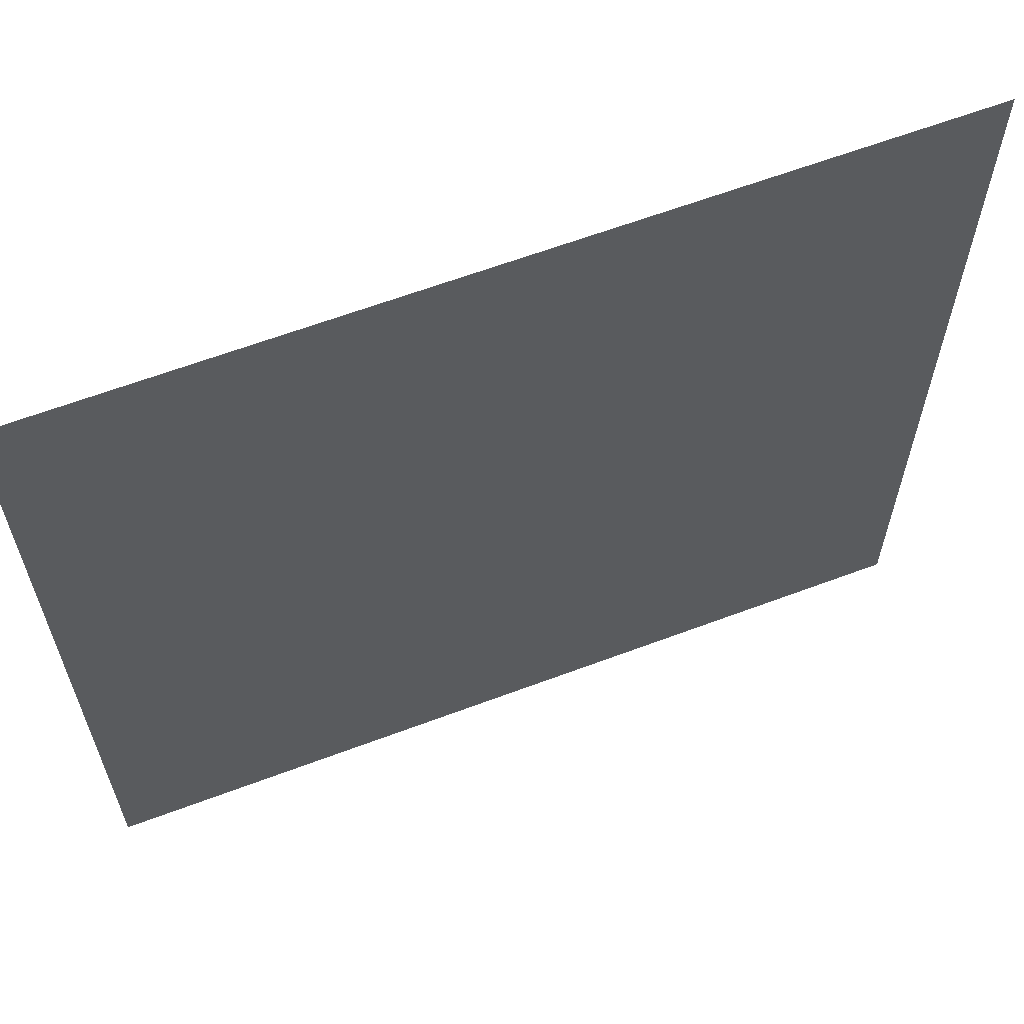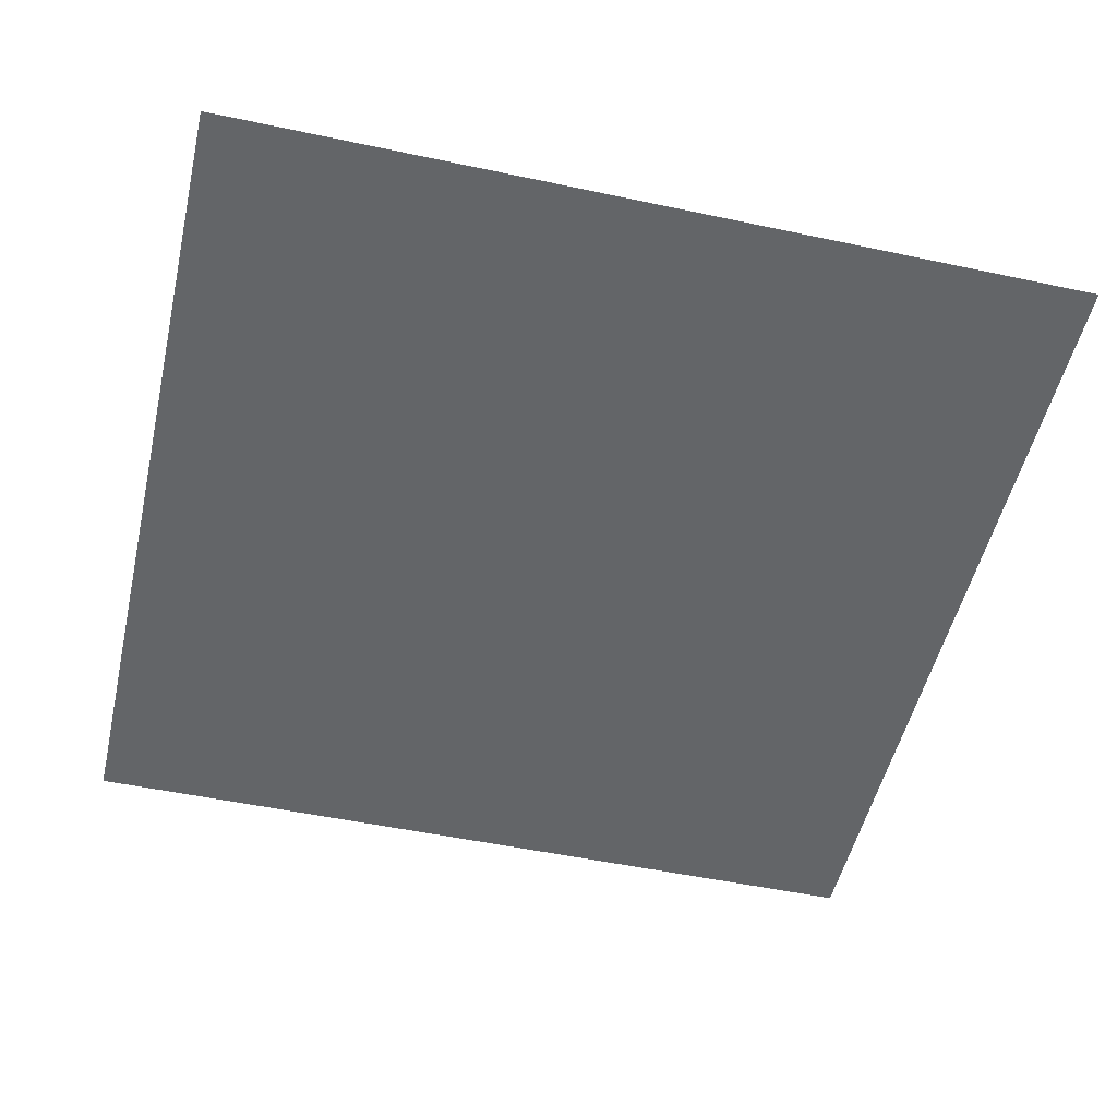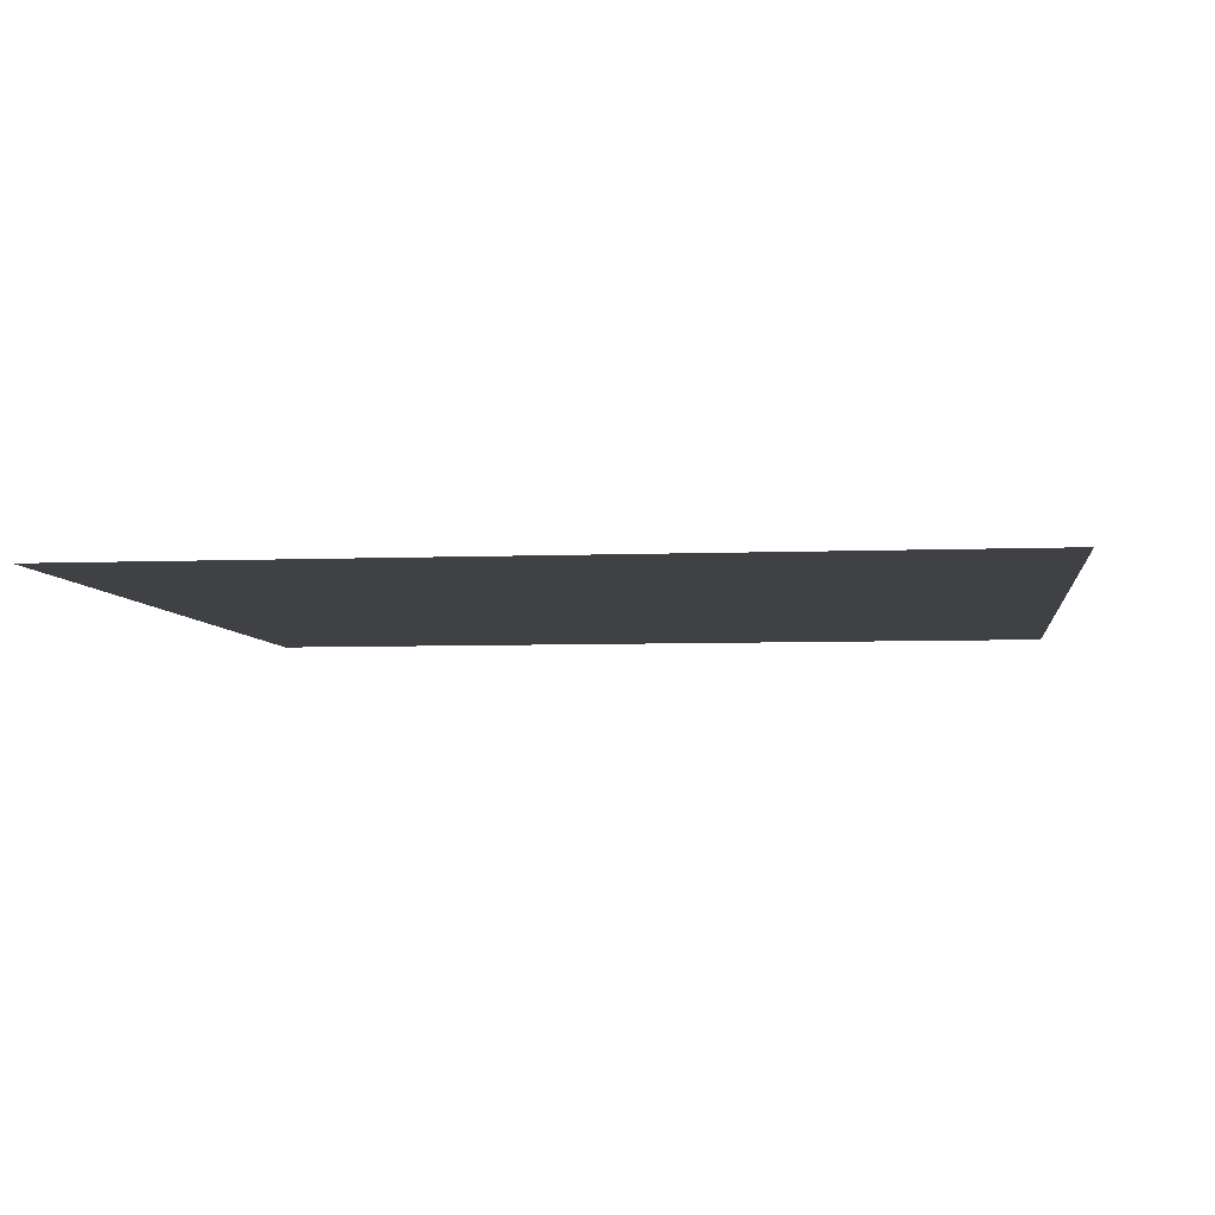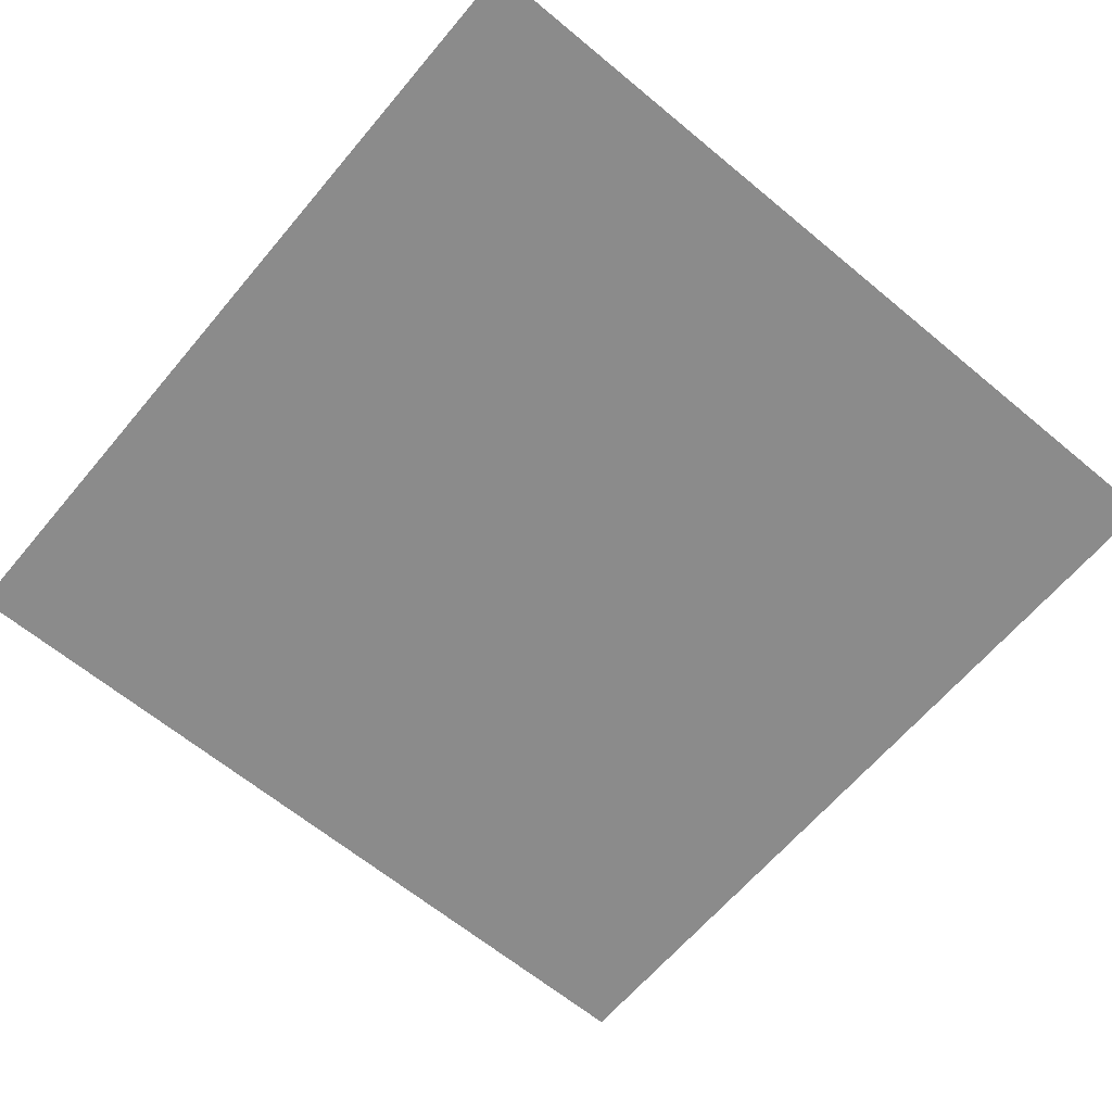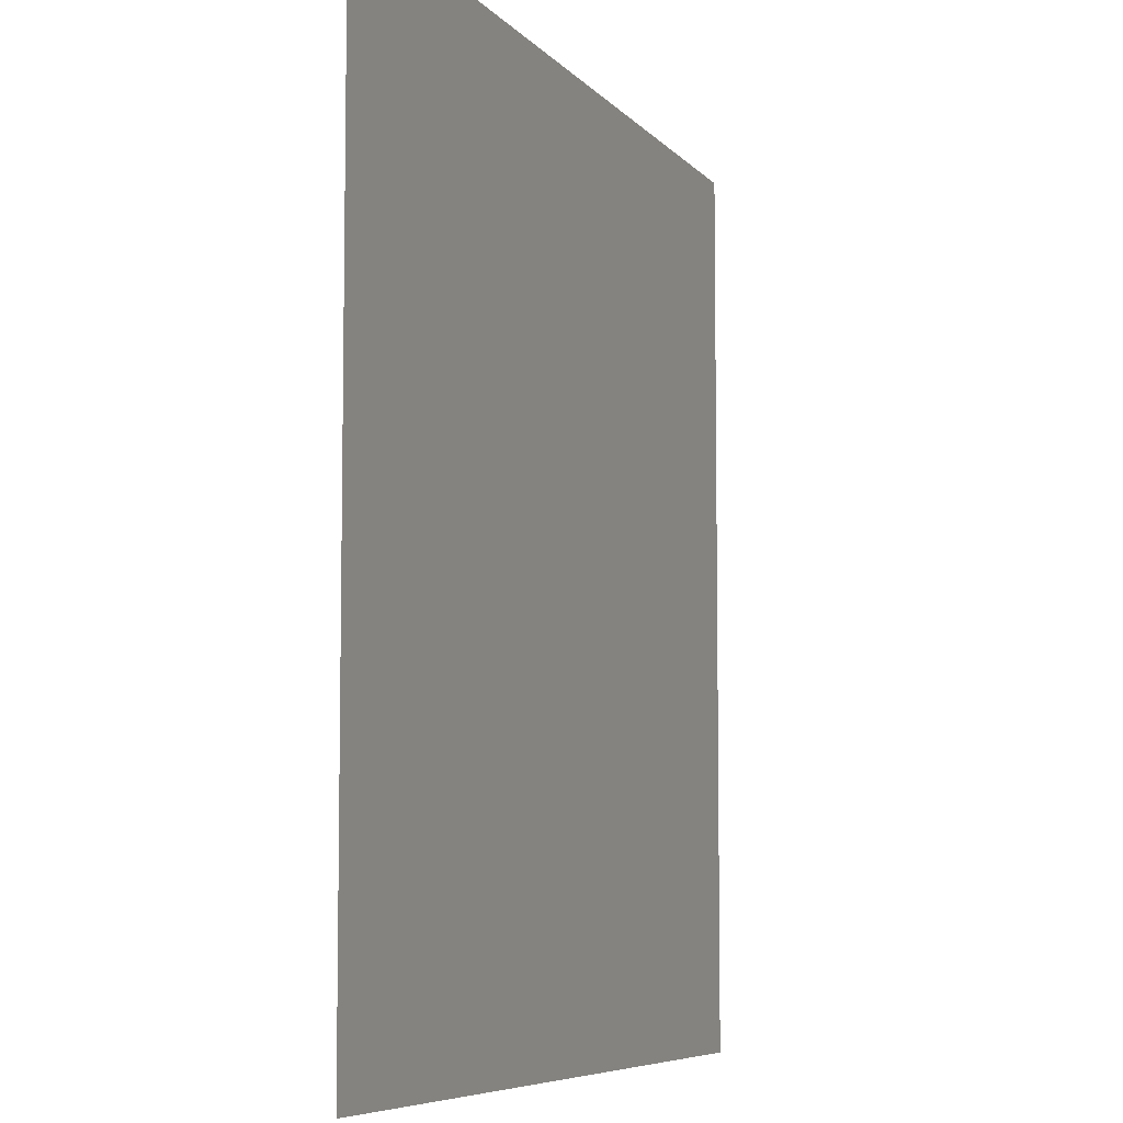
<metadata>
{"format":"obj","ext":"obj","renderer":"f3d","projection":"perspective","resolution":1024,"background":"white","views":[{"elev":63.2,"azim":-20.8,"up":"+Z"},{"elev":-51.4,"azim":-13.0,"up":"+Y"},{"elev":-5.5,"azim":97.3,"up":"+Y"},{"elev":-63.9,"azim":140.0,"up":"+Y"},{"elev":-6.8,"azim":110.9,"up":"+Z"}]}
</metadata>
<code>
o Grid
v -6.934 0 6.934
v -5.393 0 6.934
v -3.852 0 6.934
v -2.311 0 6.934
v -0.7704 0 6.934
v 0.7704 0 6.934
v 2.311 0 6.934
v 3.852 0 6.934
v 5.393 0 6.934
v 6.934 0 6.934
v -6.934 0 5.393
v -5.393 0 5.393
v -3.852 0 5.393
v -2.311 0 5.393
v -0.7704 0 5.393
v 0.7704 0 5.393
v 2.311 0 5.393
v 3.852 0 5.393
v 5.393 0 5.393
v 6.934 0 5.393
v -6.934 0 3.852
v -5.393 0 3.852
v -3.852 0 3.852
v -2.311 0 3.852
v -0.7704 0 3.852
v 0.7704 0 3.852
v 2.311 0 3.852
v 3.852 0 3.852
v 5.393 0 3.852
v 6.934 0 3.852
v -6.934 0 2.311
v -5.393 0 2.311
v -3.852 0 2.311
v -2.311 0 2.311
v -0.7704 0 2.311
v 0.7704 0 2.311
v 2.311 0 2.311
v 3.852 0 2.311
v 5.393 0 2.311
v 6.934 0 2.311
v -6.934 0 0.7704
v -5.393 0 0.7704
v -3.852 0 0.7704
v -2.311 0 0.7704
v -0.7704 0 0.7704
v 0.7704 0 0.7704
v 2.311 0 0.7704
v 3.852 0 0.7704
v 5.393 0 0.7704
v 6.934 0 0.7704
v -6.934 0 -0.7704
v -5.393 0 -0.7704
v -3.852 0 -0.7704
v -2.311 0 -0.7704
v -0.7704 0 -0.7704
v 0.7704 0 -0.7704
v 2.311 0 -0.7704
v 3.852 0 -0.7704
v 5.393 0 -0.7704
v 6.934 0 -0.7704
v -6.934 0 -2.311
v -5.393 0 -2.311
v -3.852 0 -2.311
v -2.311 0 -2.311
v -0.7704 0 -2.311
v 0.7704 0 -2.311
v 2.311 0 -2.311
v 3.852 0 -2.311
v 5.393 0 -2.311
v 6.934 0 -2.311
v -6.934 0 -3.852
v -5.393 0 -3.852
v -3.852 0 -3.852
v -2.311 0 -3.852
v -0.7704 0 -3.852
v 0.7704 0 -3.852
v 2.311 0 -3.852
v 3.852 0 -3.852
v 5.393 0 -3.852
v 6.934 0 -3.852
v -6.934 0 -5.393
v -5.393 0 -5.393
v -3.852 0 -5.393
v -2.311 0 -5.393
v -0.7704 0 -5.393
v 0.7704 0 -5.393
v 2.311 0 -5.393
v 3.852 0 -5.393
v 5.393 0 -5.393
v 6.934 0 -5.393
v -6.934 0 -6.934
v -5.393 0 -6.934
v -3.852 0 -6.934
v -2.311 0 -6.934
v -0.7704 0 -6.934
v 0.7704 0 -6.934
v 2.311 0 -6.934
v 3.852 0 -6.934
v 5.393 0 -6.934
v 6.934 0 -6.934
f 1 2 12 11
f 2 3 13 12
f 3 4 14 13
f 4 5 15 14
f 5 6 16 15
f 6 7 17 16
f 7 8 18 17
f 8 9 19 18
f 9 10 20 19
f 11 12 22 21
f 12 13 23 22
f 13 14 24 23
f 14 15 25 24
f 15 16 26 25
f 16 17 27 26
f 17 18 28 27
f 18 19 29 28
f 19 20 30 29
f 21 22 32 31
f 22 23 33 32
f 23 24 34 33
f 24 25 35 34
f 25 26 36 35
f 26 27 37 36
f 27 28 38 37
f 28 29 39 38
f 29 30 40 39
f 31 32 42 41
f 32 33 43 42
f 33 34 44 43
f 34 35 45 44
f 35 36 46 45
f 36 37 47 46
f 37 38 48 47
f 38 39 49 48
f 39 40 50 49
f 41 42 52 51
f 42 43 53 52
f 43 44 54 53
f 44 45 55 54
f 45 46 56 55
f 46 47 57 56
f 47 48 58 57
f 48 49 59 58
f 49 50 60 59
f 51 52 62 61
f 52 53 63 62
f 53 54 64 63
f 54 55 65 64
f 55 56 66 65
f 56 57 67 66
f 57 58 68 67
f 58 59 69 68
f 59 60 70 69
f 61 62 72 71
f 62 63 73 72
f 63 64 74 73
f 64 65 75 74
f 65 66 76 75
f 66 67 77 76
f 67 68 78 77
f 68 69 79 78
f 69 70 80 79
f 71 72 82 81
f 72 73 83 82
f 73 74 84 83
f 74 75 85 84
f 75 76 86 85
f 76 77 87 86
f 77 78 88 87
f 78 79 89 88
f 79 80 90 89
f 81 82 92 91
f 82 83 93 92
f 83 84 94 93
f 84 85 95 94
f 85 86 96 95
f 86 87 97 96
f 87 88 98 97
f 88 89 99 98
f 89 90 100 99

</code>
